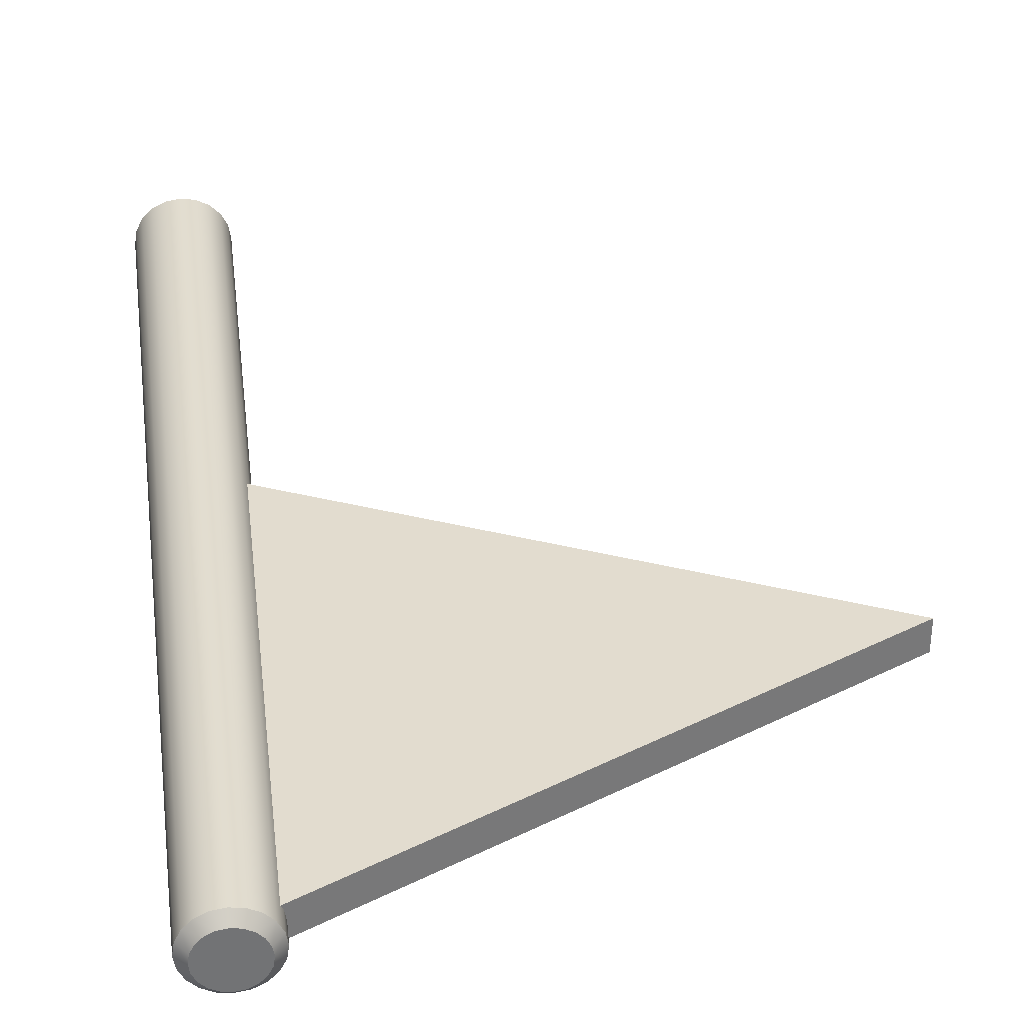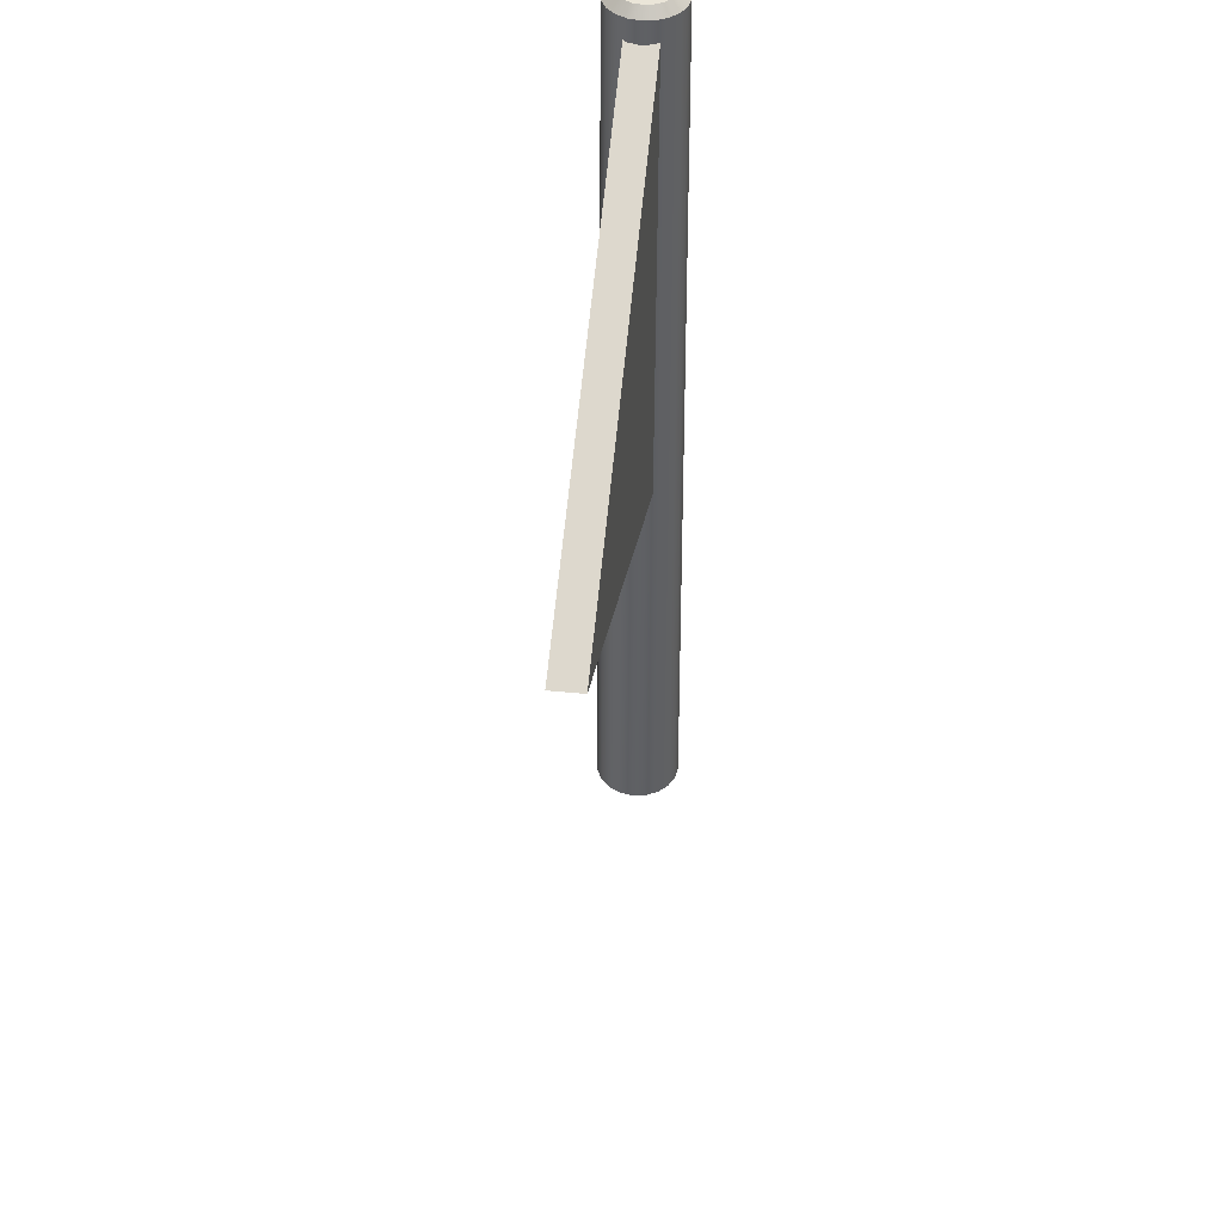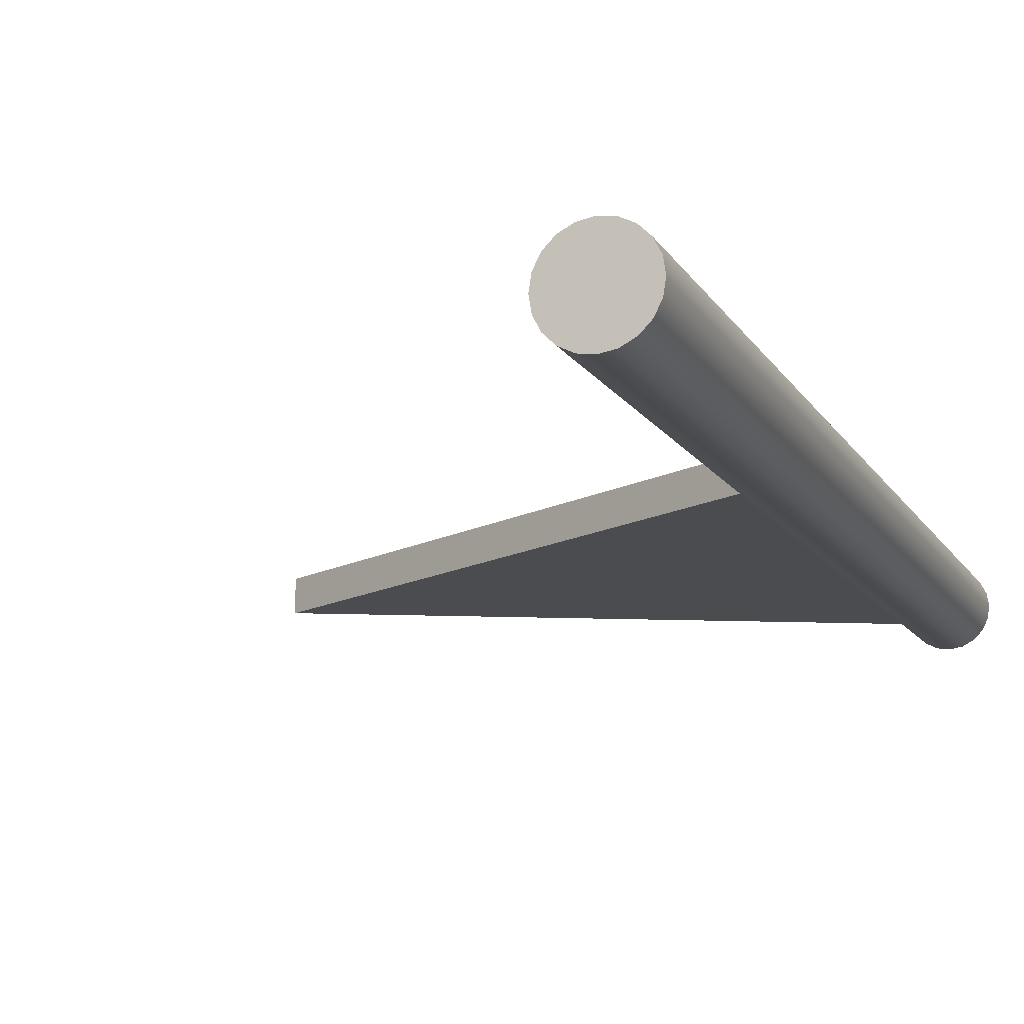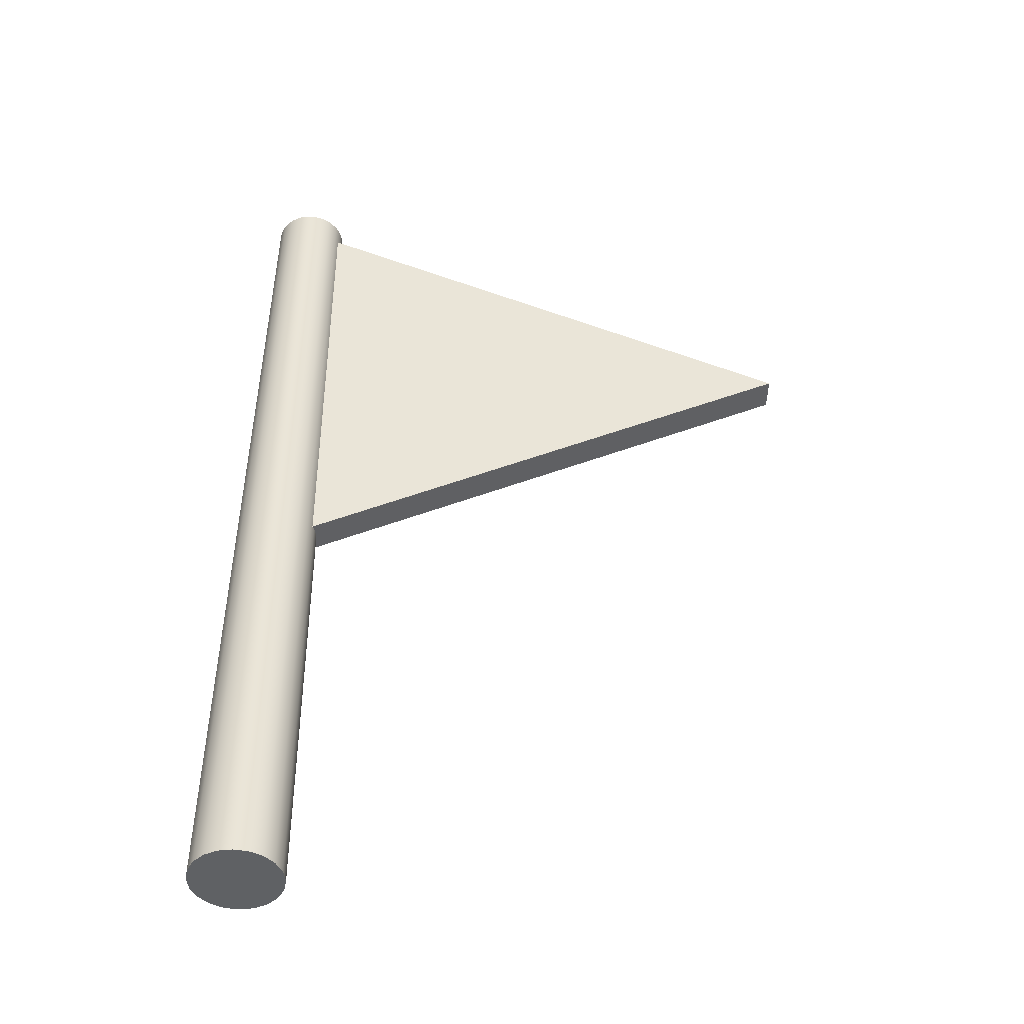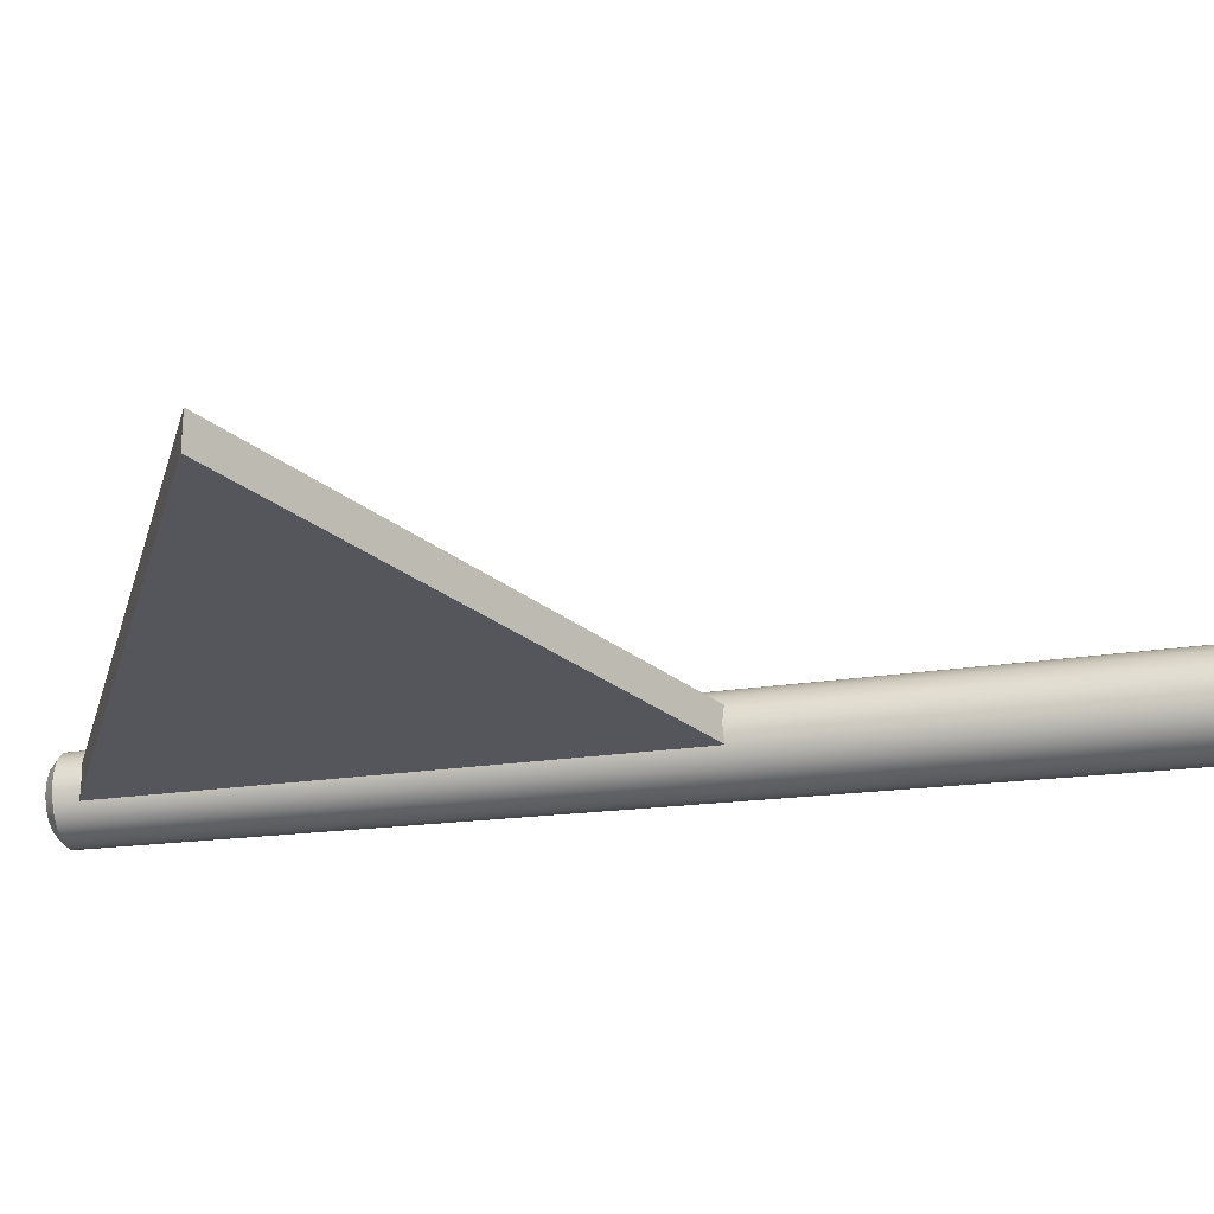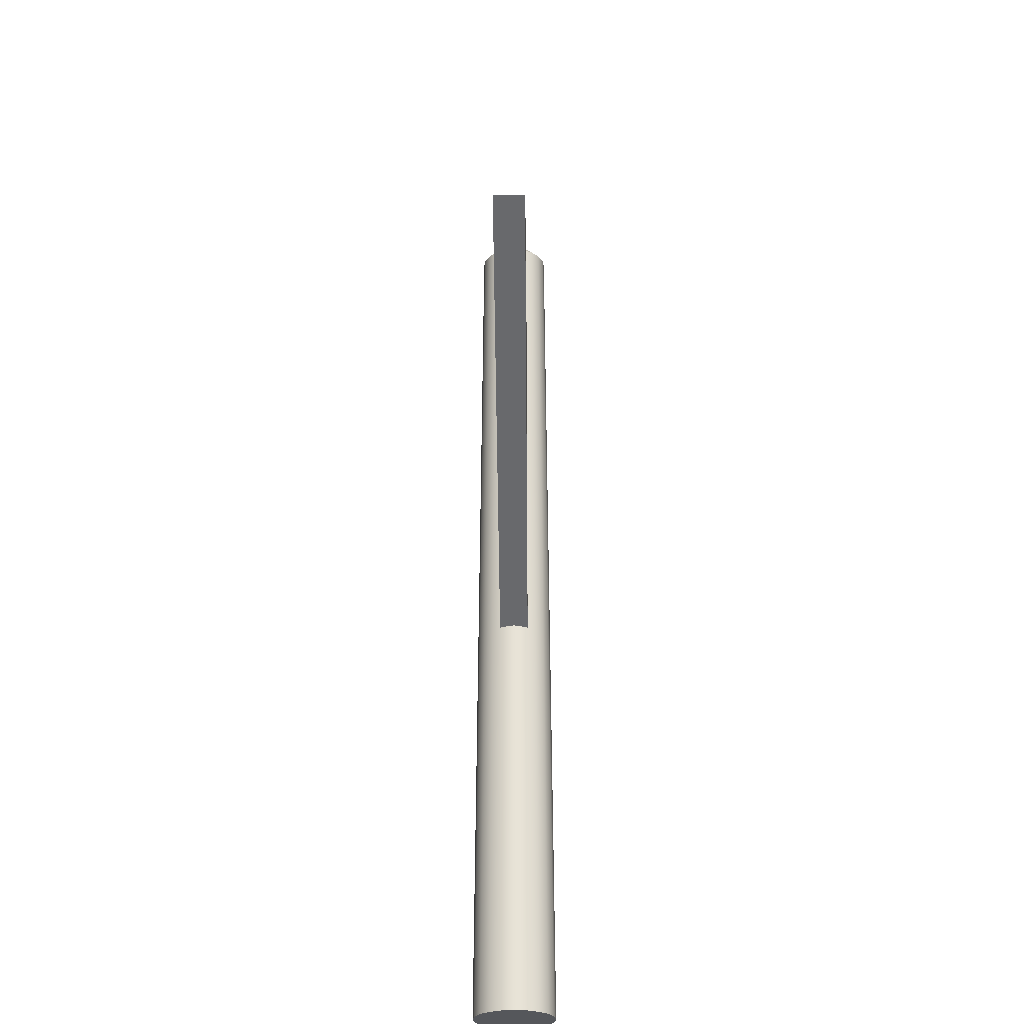
<metadata>
{"format":"obj","ext":"obj","renderer":"f3d","projection":"perspective","resolution":1024,"background":"white","views":[{"elev":34.6,"azim":172.5,"up":"+Z"},{"elev":44.9,"azim":-83.3,"up":"+Y"},{"elev":-14.9,"azim":21.6,"up":"+Z"},{"elev":-46.3,"azim":178.4,"up":"+Y"},{"elev":-26.2,"azim":-78.2,"up":"+Z"},{"elev":-26.5,"azim":-89.4,"up":"+Y"}]}
</metadata>
<code>
o EndIndicator
v -0.0123 1.394 -0.03785
v -0.0398 1.394 0
v -0.03785 1.394 0.0123
v -0.0322 1.394 0.02339
v -0.02339 1.394 0.0322
v -0.0123 1.394 0.03785
v -0.7583 1 0.02246
v -0.02184 0.6353 0.02216
v -0.02184 1.365 0.02216
v -0.7583 1 -0.02246
v -0.02184 0.6353 -0.02216
v -0.02184 1.365 -0.02216
v -0 0.03368 0.06304
v -0.01948 0.03368 0.05996
v -0.03705 0.03368 0.051
v -0.051 0.03368 0.03705
v -0.05996 0.03368 0.01948
v -0.06304 0.03368 0
v -0.05996 0.03368 -0.01948
v -0.051 0.03368 -0.03705
v -0.03705 0.03368 -0.051
v -0.01948 0.03368 -0.05996
v 0.06304 0.03368 0
v 0.05996 0.03368 0.01948
v 0.051 0.03368 0.03705
v 0.03705 0.03368 0.051
v 0.01948 0.03368 0.05996
v -0 0.03368 -0.06304
v 0.01948 0.03368 -0.05996
v 0.03705 0.03368 -0.051
v 0.051 0.03368 -0.03705
v 0.05996 0.03368 -0.01948
v -0.0535 1.382 0
v -0.05088 1.382 0.01653
v -0.04328 1.382 0.03144
v -0.03144 1.382 0.04328
v -0.01653 1.382 0.05088
v -0 1.382 -0.0535
v -0.01653 1.382 -0.05088
v -0.03144 1.382 -0.04328
v -0.04328 1.382 -0.03144
v -0.05088 1.382 -0.01653
v 0.0535 1.382 0
v 0.05088 1.382 -0.01653
v 0.04328 1.382 -0.03144
v 0.03144 1.382 -0.04328
v 0.01653 1.382 -0.05088
v -0 1.382 0.0535
v 0.01653 1.382 0.05088
v 0.03144 1.382 0.04328
v 0.04328 1.382 0.03144
v 0.05088 1.382 0.01653
v -0.02339 1.394 -0.0322
v -0.0322 1.394 -0.02339
v -0.03785 1.394 -0.0123
v 0.03785 1.394 0.0123
v 0.0322 1.394 0.02339
v 0.02339 1.394 0.0322
v 0.0123 1.394 0.03785
v -0 1.394 0.0398
v 0.03785 1.394 -0.0123
v 0.0398 1.394 0
v 0.0322 1.394 -0.02339
v 0.02339 1.394 -0.0322
v 0.0123 1.394 -0.03785
v -0 1.394 -0.0398
f 50 59 49
f 53 60 56
f 7 8 9
f 10 12 11
f 12 7 9
f 11 9 8
f 10 8 7
f 48 14 13
f 37 15 14
f 15 35 16
f 35 17 16
f 17 33 18
f 28 39 38
f 22 40 39
f 21 41 40
f 41 19 42
f 42 18 33
f 23 52 24
f 52 25 24
f 51 26 25
f 50 27 26
f 27 48 13
f 43 32 44
f 32 45 44
f 45 30 46
f 30 47 46
f 47 28 38
f 35 3 34
f 52 62 56
f 46 63 45
f 48 6 37
f 41 53 40
f 49 60 48
f 34 2 33
f 51 56 57
f 47 64 46
f 36 6 5
f 42 54 41
f 44 62 43
f 39 66 38
f 51 58 50
f 47 66 65
f 35 5 4
f 42 2 55
f 44 63 61
f 40 1 39
f 20 23 27
f 50 58 59
f 56 62 61
f 61 63 64
f 64 65 66
f 66 1 53
f 53 54 55
f 55 2 3
f 3 4 5
f 5 6 60
f 60 59 58
f 58 57 56
f 56 61 64
f 64 66 53
f 53 55 3
f 3 5 60
f 60 58 56
f 56 64 53
f 53 3 60
f 12 10 7
f 11 12 9
f 10 11 8
f 48 37 14
f 37 36 15
f 15 36 35
f 35 34 17
f 17 34 33
f 28 22 39
f 22 21 40
f 21 20 41
f 41 20 19
f 42 19 18
f 23 43 52
f 52 51 25
f 51 50 26
f 50 49 27
f 27 49 48
f 43 23 32
f 32 31 45
f 45 31 30
f 30 29 47
f 47 29 28
f 35 4 3
f 52 43 62
f 46 64 63
f 48 60 6
f 41 54 53
f 49 59 60
f 34 3 2
f 51 52 56
f 47 65 64
f 36 37 6
f 42 55 54
f 44 61 62
f 39 1 66
f 51 57 58
f 47 38 66
f 35 36 5
f 42 33 2
f 44 45 63
f 40 53 1
f 27 13 14
f 14 15 16
f 16 17 18
f 18 19 20
f 20 21 22
f 22 28 29
f 29 30 31
f 31 32 23
f 23 24 25
f 25 26 27
f 27 14 16
f 16 18 20
f 20 22 29
f 29 31 23
f 23 25 27
f 27 16 20
f 20 29 23

</code>
